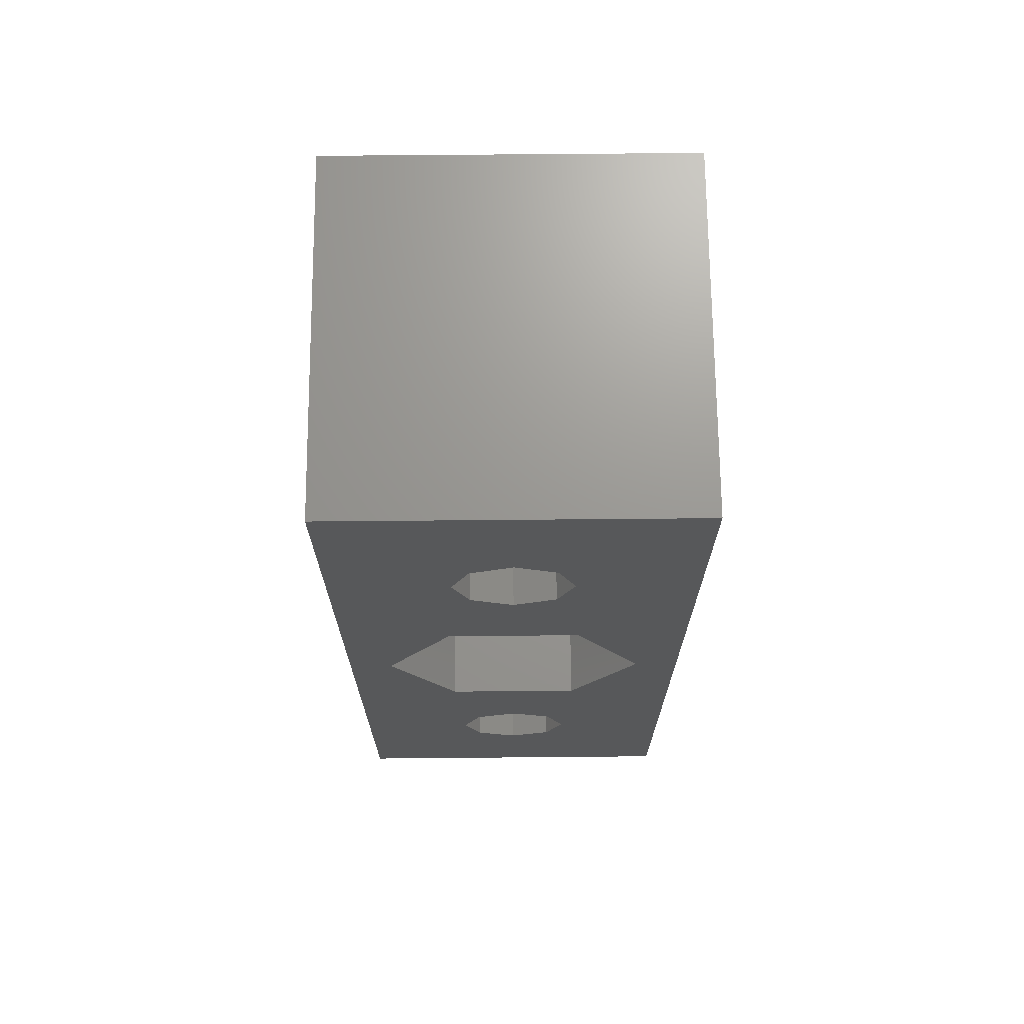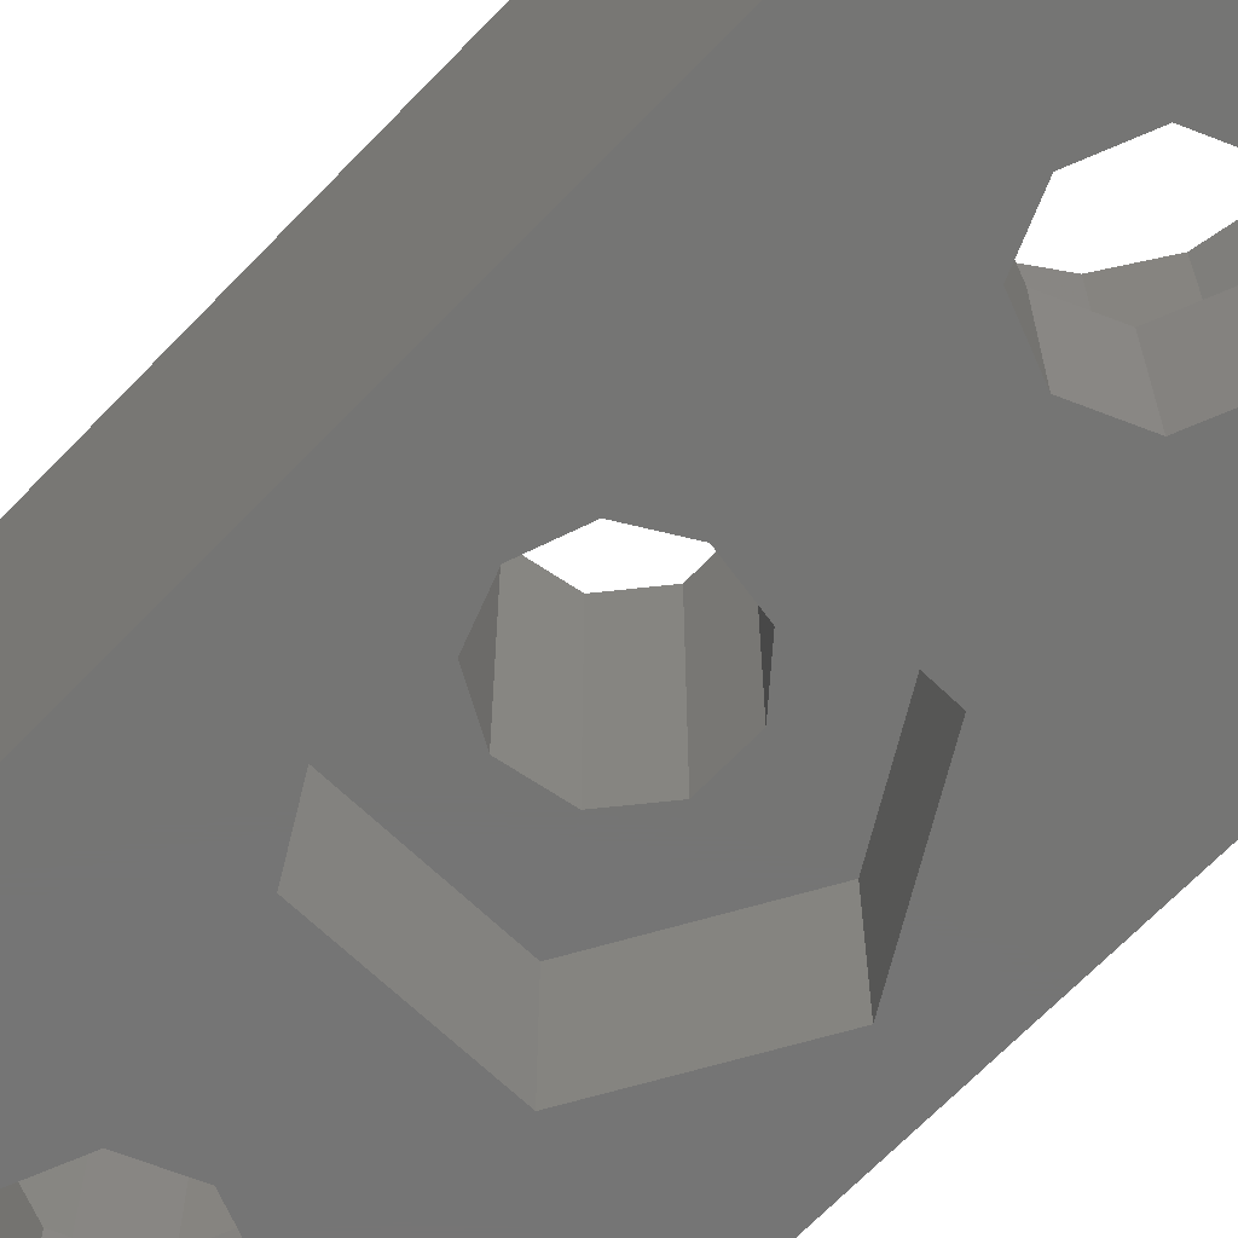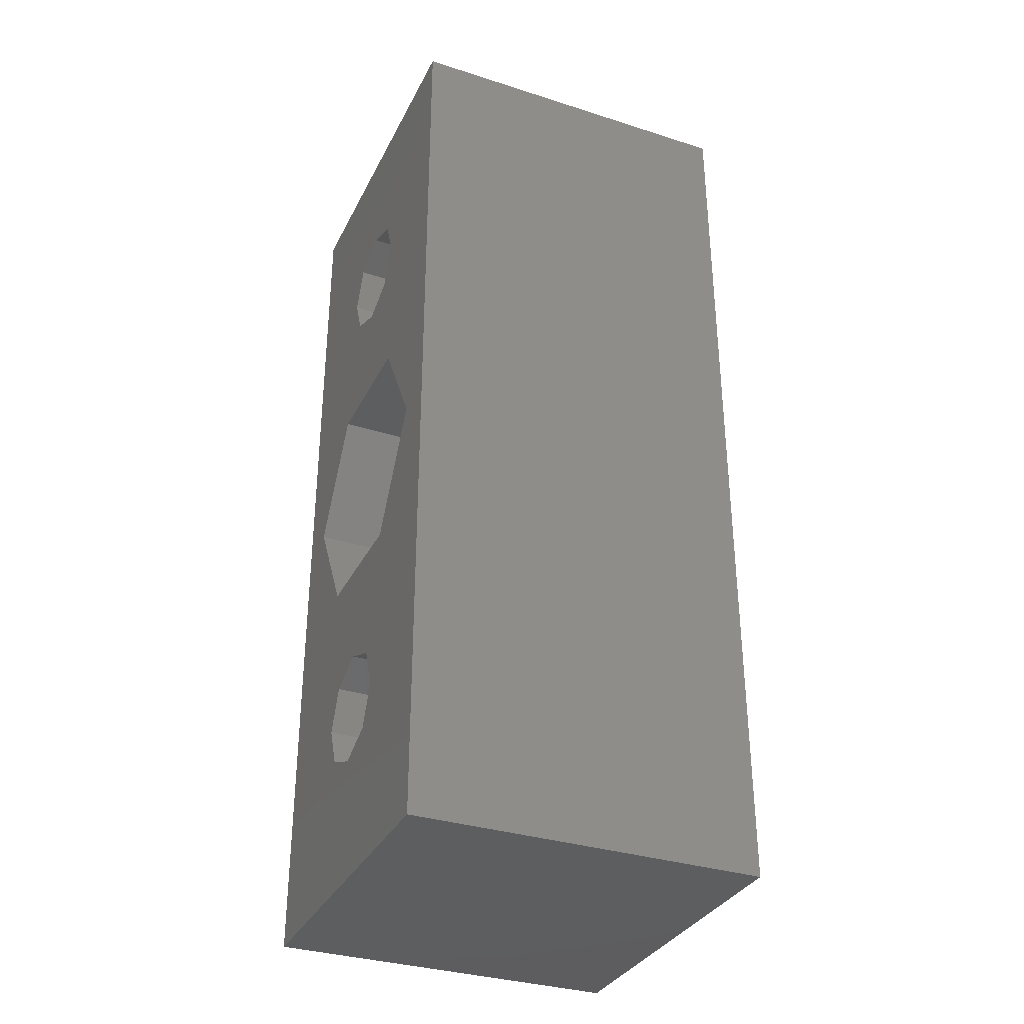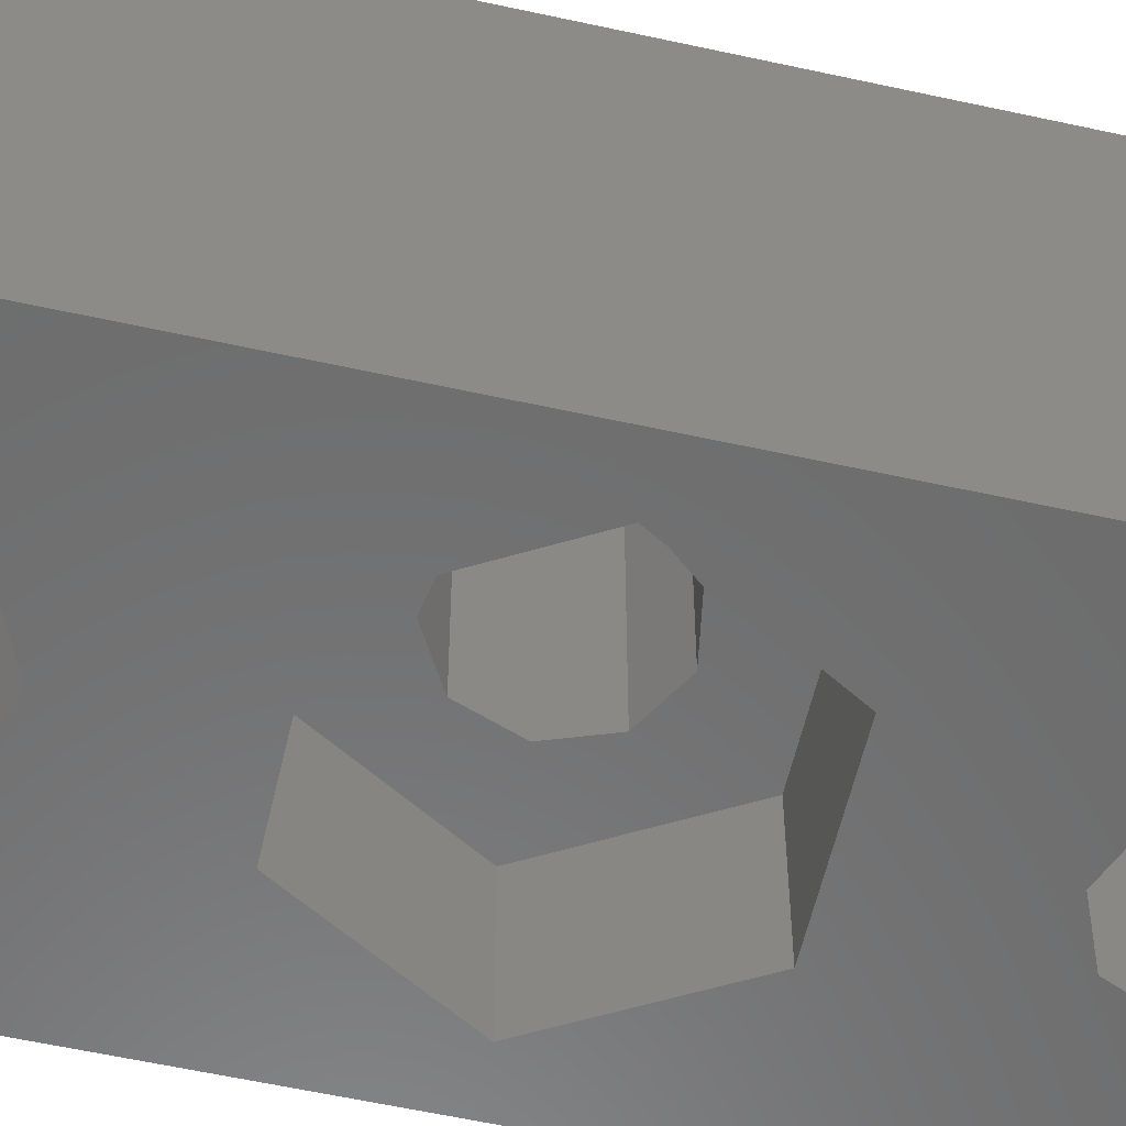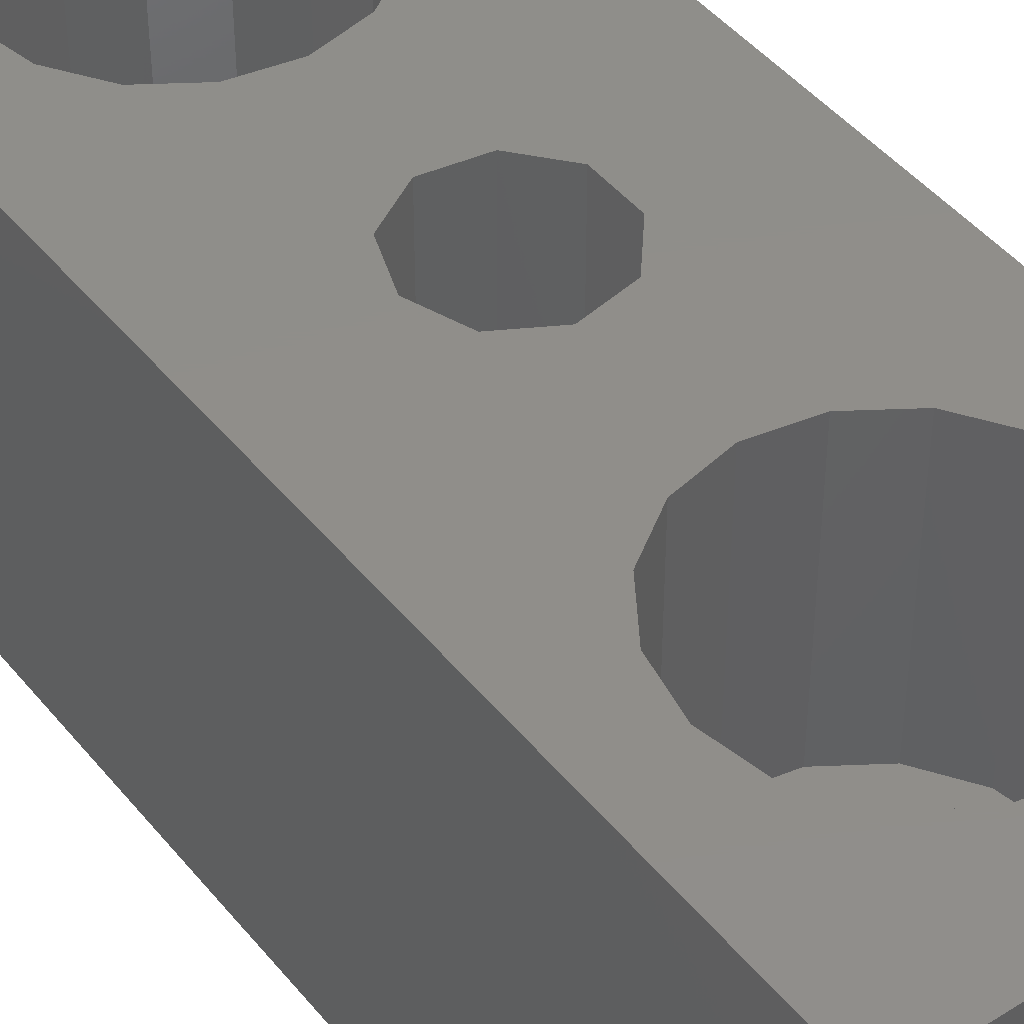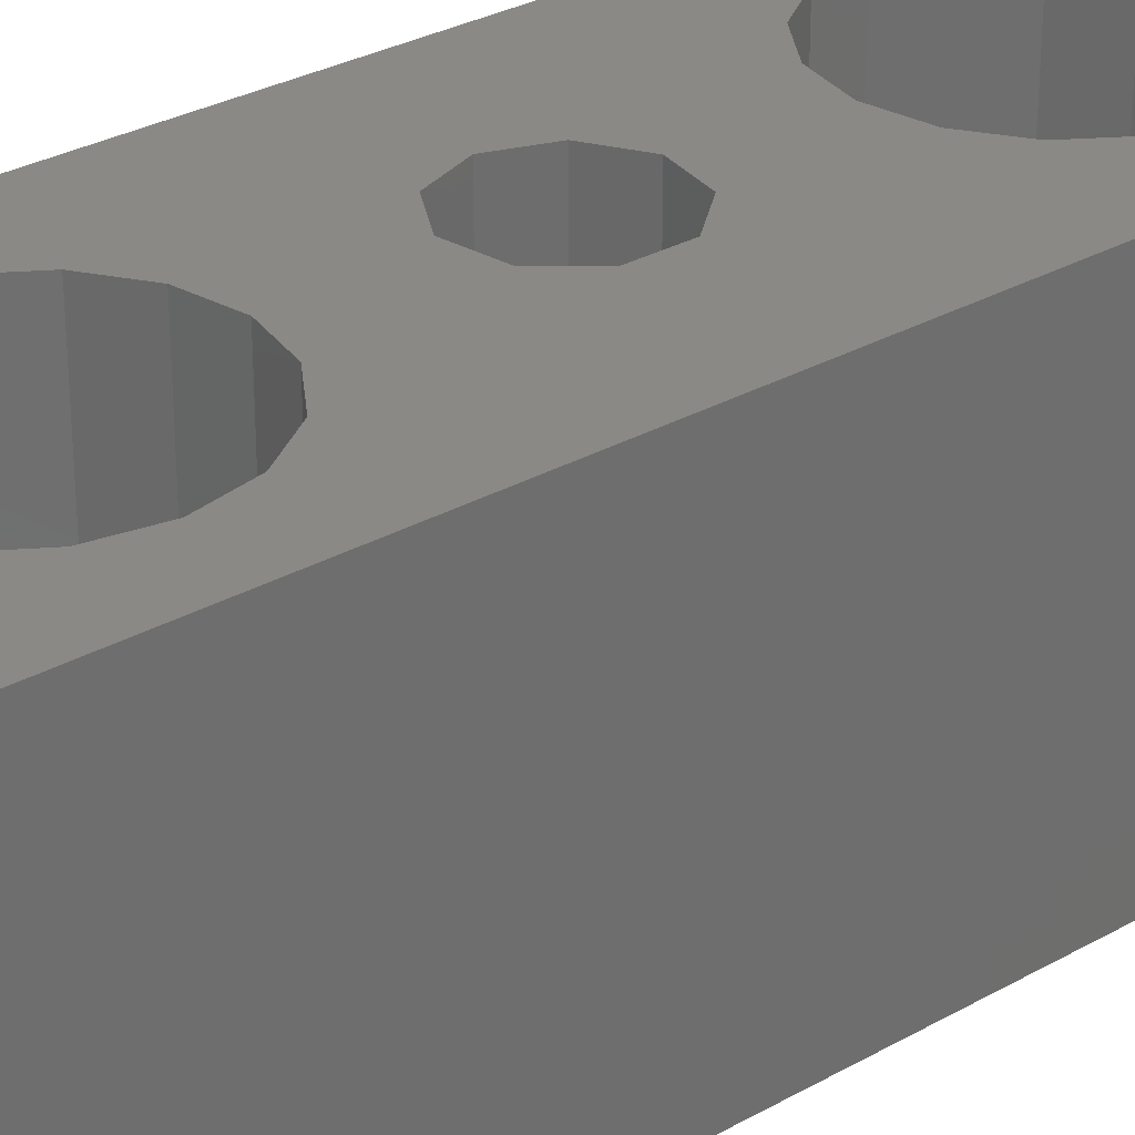
<metadata>
{"format":"stl","ext":"stl","renderer":"f3d","projection":"perspective","resolution":1024,"background":"white","views":[{"elev":70.2,"azim":179.5,"up":"+Y"},{"elev":-67.3,"azim":136.2,"up":"+Z"},{"elev":-33.6,"azim":-113.5,"up":"+Y"},{"elev":-57.9,"azim":-102.9,"up":"+Z"},{"elev":45.2,"azim":143.6,"up":"+Z"},{"elev":29.8,"azim":-129.7,"up":"+Z"}]}
</metadata>
<code>
# stl→obj: 134 verts, 276 faces
v 2.5 -12 0
v 1.768 -10.23 5
v 1.768 -10.23 0
v 2.5 -12 5
v -2.5 -12 5
v -1.768 -10.23 0
v -1.768 -10.23 5
v -2.5 -12 0
v 0 -9.5 0
v 0 -9.5 5
v 2.825 4.893 0
v 1.768 10.23 0
v 2.5 12 0
v 0 9.5 0
v -2.825 4.893 0
v -1.768 10.23 0
v -2.5 12 0
v 7.5 -20 0
v 5.65 0 0
v 7.5 20 0
v 2.825 -4.893 0
v 1.768 -13.77 0
v 0 -14.5 0
v -7.5 -20 0
v -5.65 0 0
v -2.825 -4.893 0
v -1.768 -13.77 0
v 1.768 13.77 0
v 0 14.5 0
v -7.5 20 0
v -1.768 13.77 0
v 0 -14.5 5
v 1.768 -13.77 5
v -1.768 -13.77 5
v 5 -12 5
v 4.619 -10.09 15
v 4.619 -10.09 5
v 5 -12 15
v -5 -12 15
v -4.619 -10.09 5
v -4.619 -10.09 15
v -5 -12 5
v 0 -7 5
v 1.913 -7.381 15
v 0 -7 15
v 1.913 -7.381 5
v 3.536 -8.464 15
v 3.536 -8.464 5
v 0 -17 5
v -1.913 -16.62 15
v 0 -17 15
v -1.913 -16.62 5
v 4.619 -13.91 5
v -1.913 -7.381 5
v -3.536 -8.464 5
v 3.536 -15.54 5
v 1.913 -16.62 5
v -4.619 -13.91 5
v -3.536 -15.54 5
v -1.913 -7.381 15
v -3.536 -8.464 15
v -3.536 -15.54 15
v -4.619 -13.91 15
v 1.913 -16.62 15
v 3.536 -15.54 15
v 4.619 -13.91 15
v 1.768 13.77 5
v 2.5 12 5
v -2.5 12 5
v -1.768 13.77 5
v 0 14.5 5
v 0 9.5 5
v 1.768 10.23 5
v -1.768 10.23 5
v 5 12 5
v 4.619 13.91 15
v 4.619 13.91 5
v 5 12 15
v -5 12 15
v -4.619 13.91 5
v -4.619 13.91 15
v -5 12 5
v 0 17 5
v 1.913 16.62 15
v 0 17 15
v 1.913 16.62 5
v 3.536 15.54 15
v 3.536 15.54 5
v 0 7 5
v -1.913 7.381 15
v 0 7 15
v -1.913 7.381 5
v 4.619 10.09 5
v -1.913 16.62 5
v -3.536 15.54 5
v 3.536 8.464 5
v 1.913 7.381 5
v -4.619 10.09 5
v -3.536 8.464 5
v -1.913 16.62 15
v -3.536 15.54 15
v -3.536 8.464 15
v -4.619 10.09 15
v 4.619 10.09 15
v 1.913 7.381 15
v 3.536 8.464 15
v -7.5 20 15
v -7.5 -20 15
v 7.5 -20 15
v 2.7 0 15
v 2.068 1.736 15
v 0.4688 2.659 15
v -1.35 2.338 15
v -2.537 0.9235 15
v 7.5 20 15
v 2.068 -1.736 15
v 0.4688 -2.659 15
v -1.35 -2.338 15
v -2.537 -0.9235 15
v 2.825 4.893 5.4
v 5.65 0 5.4
v -5.65 0 5.4
v -2.825 4.893 5.4
v 2.068 -1.736 5.4
v 2.825 -4.893 5.4
v 2.068 1.736 5.4
v 2.7 0 5.4
v 0.4688 -2.659 5.4
v -2.825 -4.893 5.4
v -2.537 -0.9235 5.4
v -1.35 -2.338 5.4
v 0.4688 2.659 5.4
v -1.35 2.338 5.4
v -2.537 0.9235 5.4
f 1 2 3
f 2 1 4
f 5 6 7
f 6 5 8
f 9 2 10
f 2 9 3
f 11 12 13
f 11 14 12
f 15 14 11
f 16 15 17
f 14 15 16
f 18 19 20
f 1 19 18
f 19 1 21
f 18 22 1
f 18 23 22
f 24 23 18
f 8 25 26
f 8 24 25
f 27 24 8
f 23 24 27
f 13 19 11
f 19 13 20
f 28 20 13
f 29 20 28
f 30 29 31
f 25 17 15
f 29 30 20
f 17 30 31
f 25 30 17
f 30 25 24
f 3 21 1
f 9 21 3
f 26 9 6
f 9 26 21
f 26 6 8
f 6 10 7
f 10 6 9
f 22 32 33
f 32 22 23
f 34 8 5
f 8 34 27
f 22 4 1
f 4 22 33
f 23 34 32
f 34 23 27
f 35 36 37
f 36 35 38
f 39 40 41
f 40 39 42
f 43 44 45
f 44 43 46
f 37 47 48
f 47 37 36
f 49 50 51
f 50 49 52
f 4 35 37
f 2 37 48
f 35 4 53
f 33 53 4
f 2 48 46
f 37 2 4
f 10 46 43
f 46 10 2
f 54 10 43
f 10 54 7
f 55 7 54
f 40 7 55
f 53 33 56
f 56 33 57
f 32 57 33
f 32 49 57
f 52 32 34
f 32 52 49
f 58 34 5
f 7 40 5
f 34 59 52
f 42 5 40
f 34 58 59
f 5 42 58
f 46 47 44
f 47 46 48
f 55 60 61
f 60 55 54
f 41 55 61
f 55 41 40
f 54 45 60
f 45 54 43
f 52 62 50
f 62 52 59
f 63 42 39
f 42 63 58
f 56 64 65
f 64 56 57
f 57 51 64
f 51 57 49
f 56 66 53
f 66 56 65
f 62 58 63
f 58 62 59
f 53 38 35
f 38 53 66
f 13 67 28
f 67 13 68
f 69 31 70
f 31 69 17
f 29 67 71
f 67 29 28
f 31 71 70
f 71 31 29
f 12 72 73
f 72 12 14
f 74 17 69
f 17 74 16
f 14 74 72
f 74 14 16
f 12 68 13
f 68 12 73
f 75 76 77
f 76 75 78
f 79 80 81
f 80 79 82
f 83 84 85
f 84 83 86
f 77 87 88
f 87 77 76
f 89 90 91
f 90 89 92
f 68 75 77
f 67 77 88
f 75 68 93
f 73 93 68
f 67 88 86
f 77 67 68
f 71 86 83
f 86 71 67
f 94 71 83
f 71 94 70
f 95 70 94
f 80 70 95
f 93 73 96
f 96 73 97
f 72 97 73
f 72 89 97
f 92 72 74
f 72 92 89
f 98 74 69
f 70 80 69
f 74 99 92
f 82 69 80
f 74 98 99
f 69 82 98
f 86 87 84
f 87 86 88
f 95 100 101
f 100 95 94
f 81 95 101
f 95 81 80
f 94 85 100
f 85 94 83
f 92 102 90
f 102 92 99
f 103 82 79
f 82 103 98
f 93 78 75
f 78 93 104
f 96 105 106
f 105 96 97
f 97 91 105
f 91 97 89
f 96 104 93
f 104 96 106
f 102 98 103
f 98 102 99
f 24 107 30
f 107 24 108
f 36 109 104
f 109 36 38
f 110 104 106
f 104 110 36
f 36 110 47
f 106 111 110
f 105 111 106
f 105 112 111
f 91 112 105
f 91 113 112
f 90 113 91
f 102 113 90
f 103 114 102
f 113 102 114
f 104 115 78
f 115 76 78
f 115 87 76
f 115 84 87
f 115 85 84
f 107 85 115
f 108 41 107
f 81 107 79
f 101 107 81
f 100 107 101
f 85 107 100
f 115 104 109
f 66 109 38
f 65 109 66
f 64 109 65
f 51 109 64
f 108 51 50
f 51 108 109
f 62 108 50
f 63 108 62
f 39 108 63
f 41 108 39
f 116 47 110
f 116 44 47
f 117 44 116
f 117 45 44
f 118 45 117
f 118 60 45
f 61 118 119
f 114 103 119
f 118 61 60
f 41 119 103
f 119 41 61
f 107 103 79
f 103 107 41
f 109 20 115
f 20 109 18
f 20 107 115
f 107 20 30
f 24 109 108
f 109 24 18
f 19 120 11
f 120 19 121
f 122 15 123
f 15 122 25
f 15 120 123
f 120 15 11
f 124 121 125
f 126 121 127
f 121 124 127
f 125 128 124
f 129 128 125
f 122 130 129
f 131 129 130
f 128 129 131
f 121 126 120
f 132 120 126
f 123 132 133
f 132 123 120
f 134 123 133
f 130 122 134
f 134 122 123
f 21 121 19
f 121 21 125
f 21 129 125
f 129 21 26
f 129 25 122
f 25 129 26
f 127 111 126
f 111 127 110
f 119 134 114
f 134 119 130
f 133 112 113
f 112 133 132
f 132 111 112
f 111 132 126
f 114 133 113
f 133 114 134
f 124 110 127
f 110 124 116
f 124 117 116
f 117 124 128
f 118 130 119
f 130 118 131
f 128 118 117
f 118 128 131

</code>
